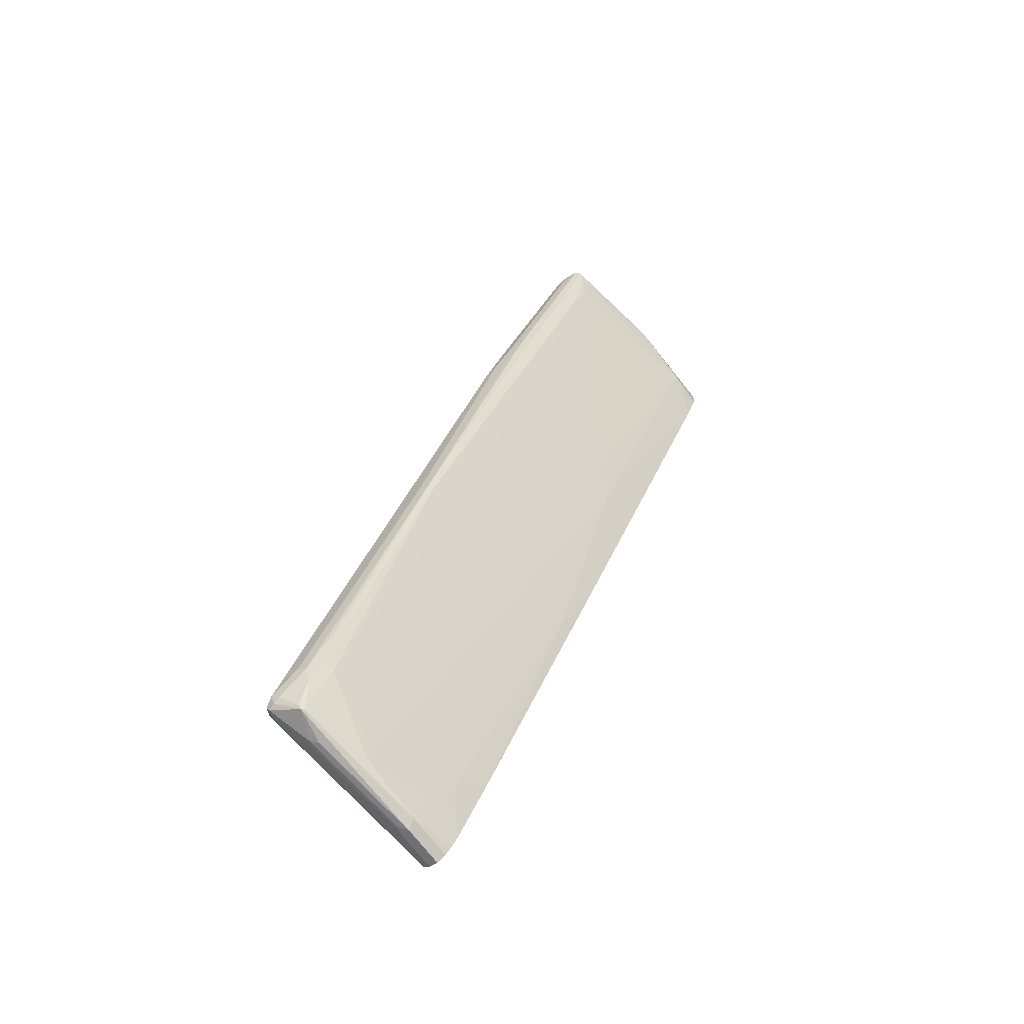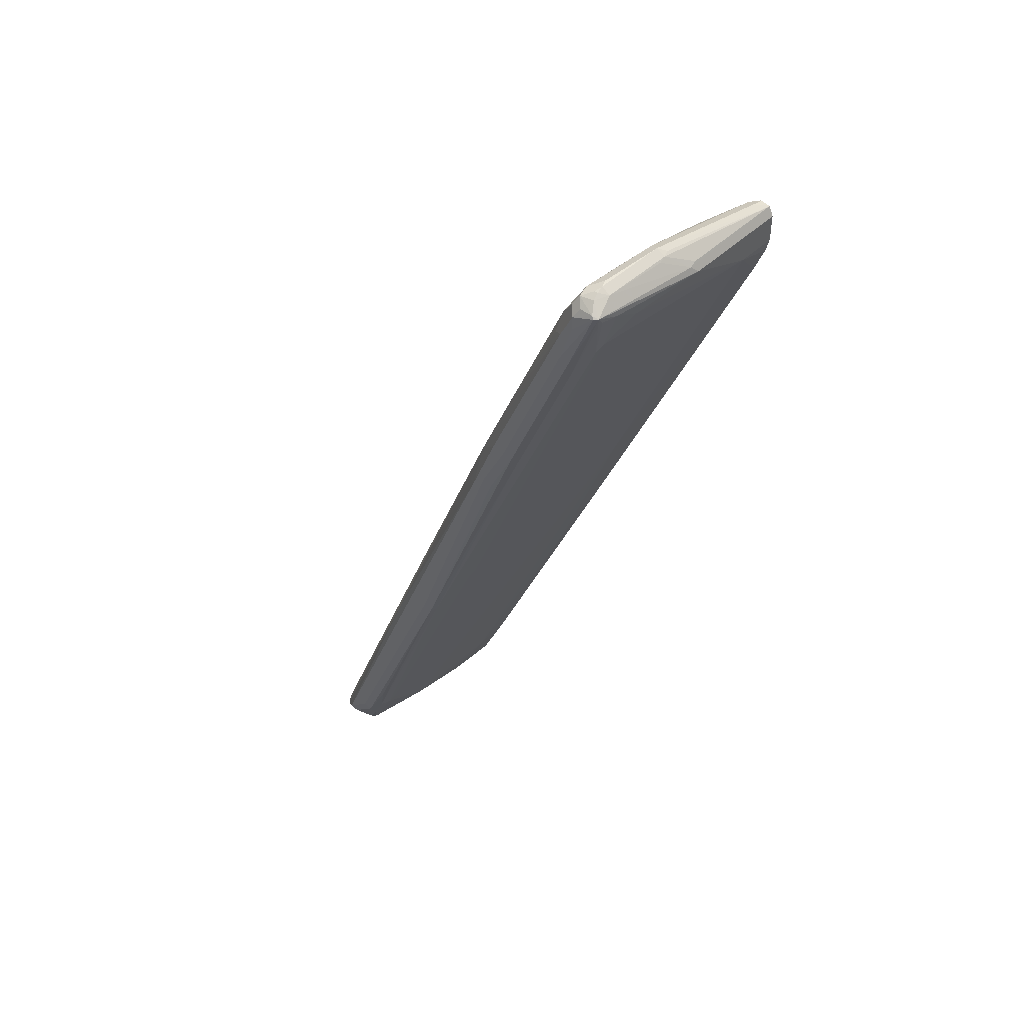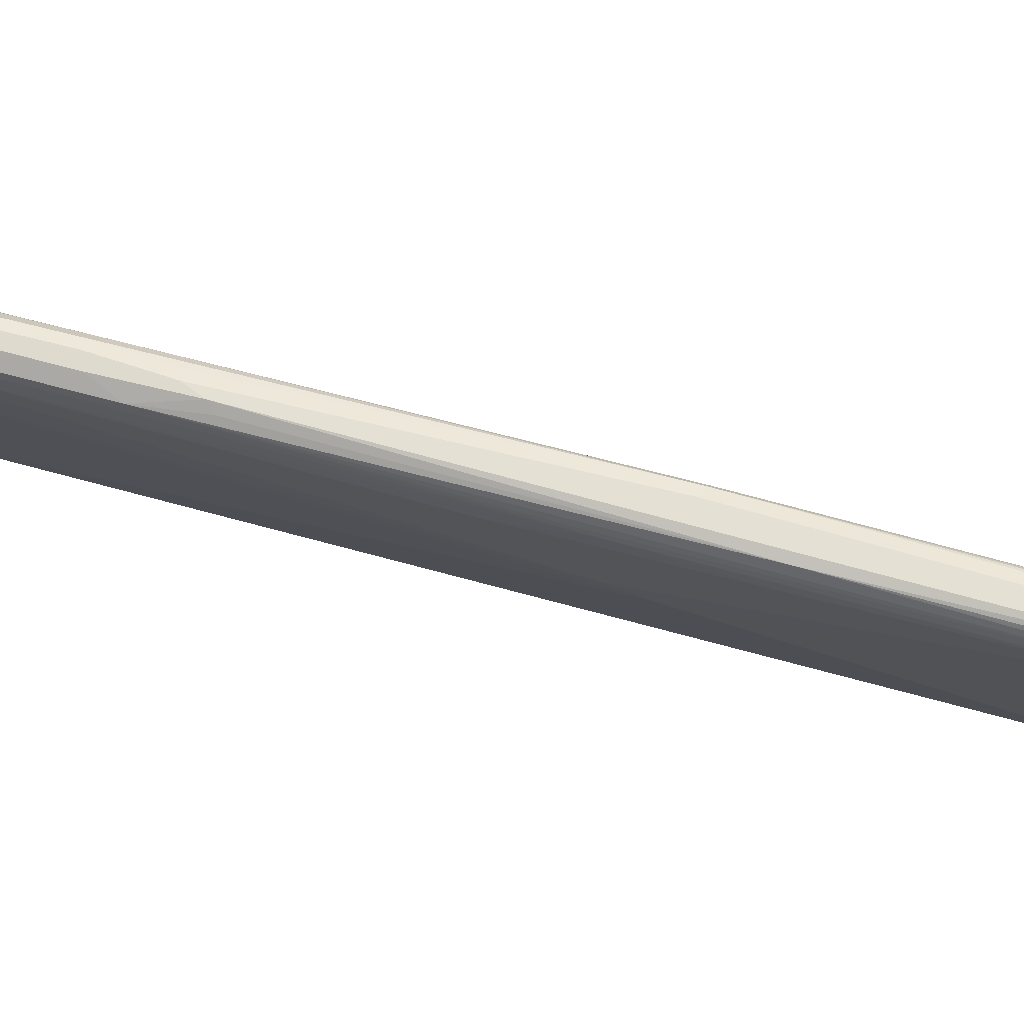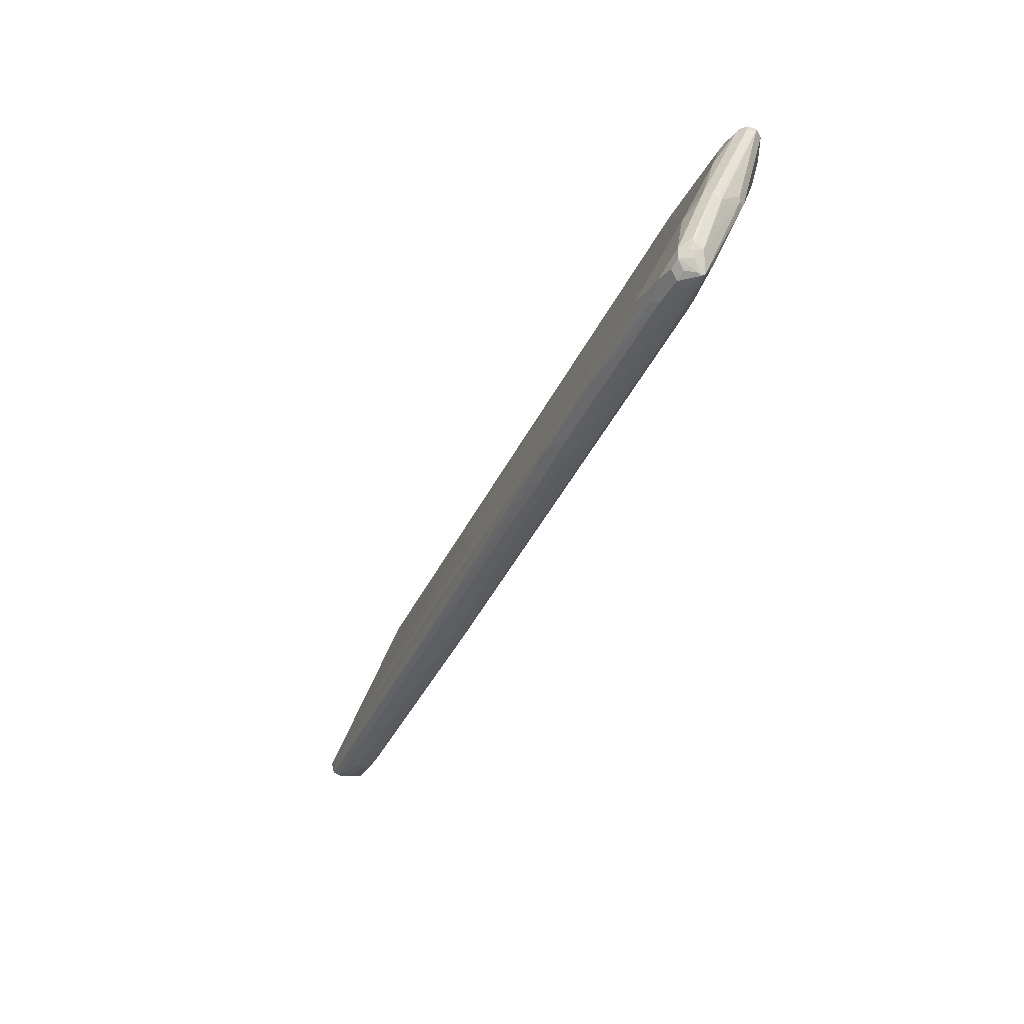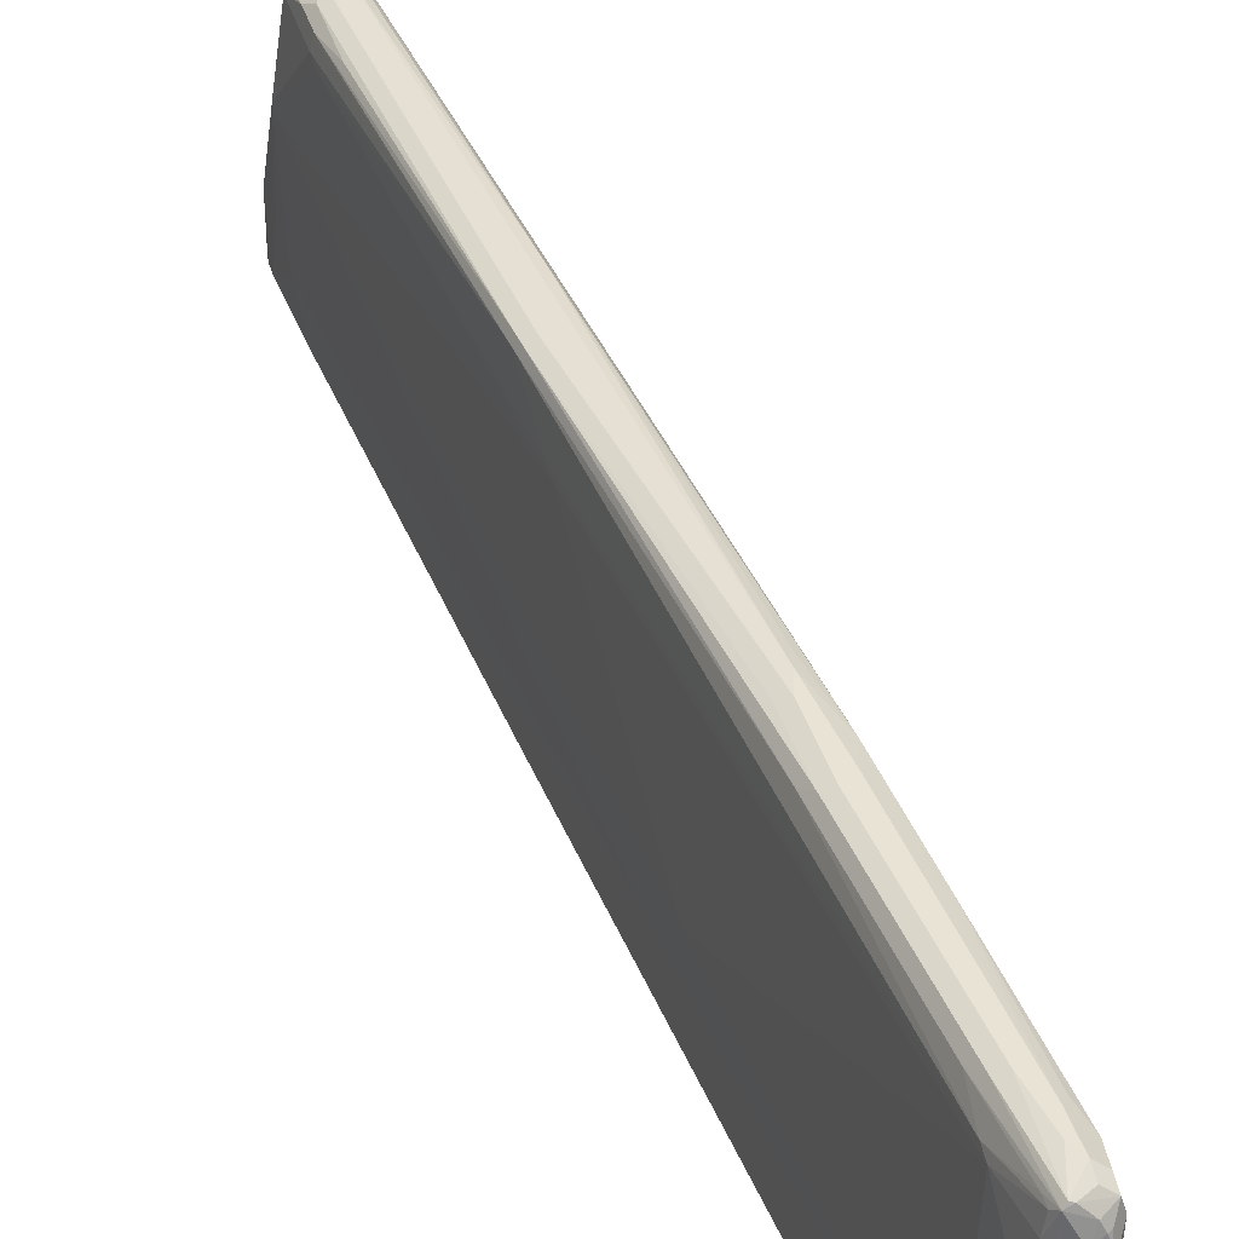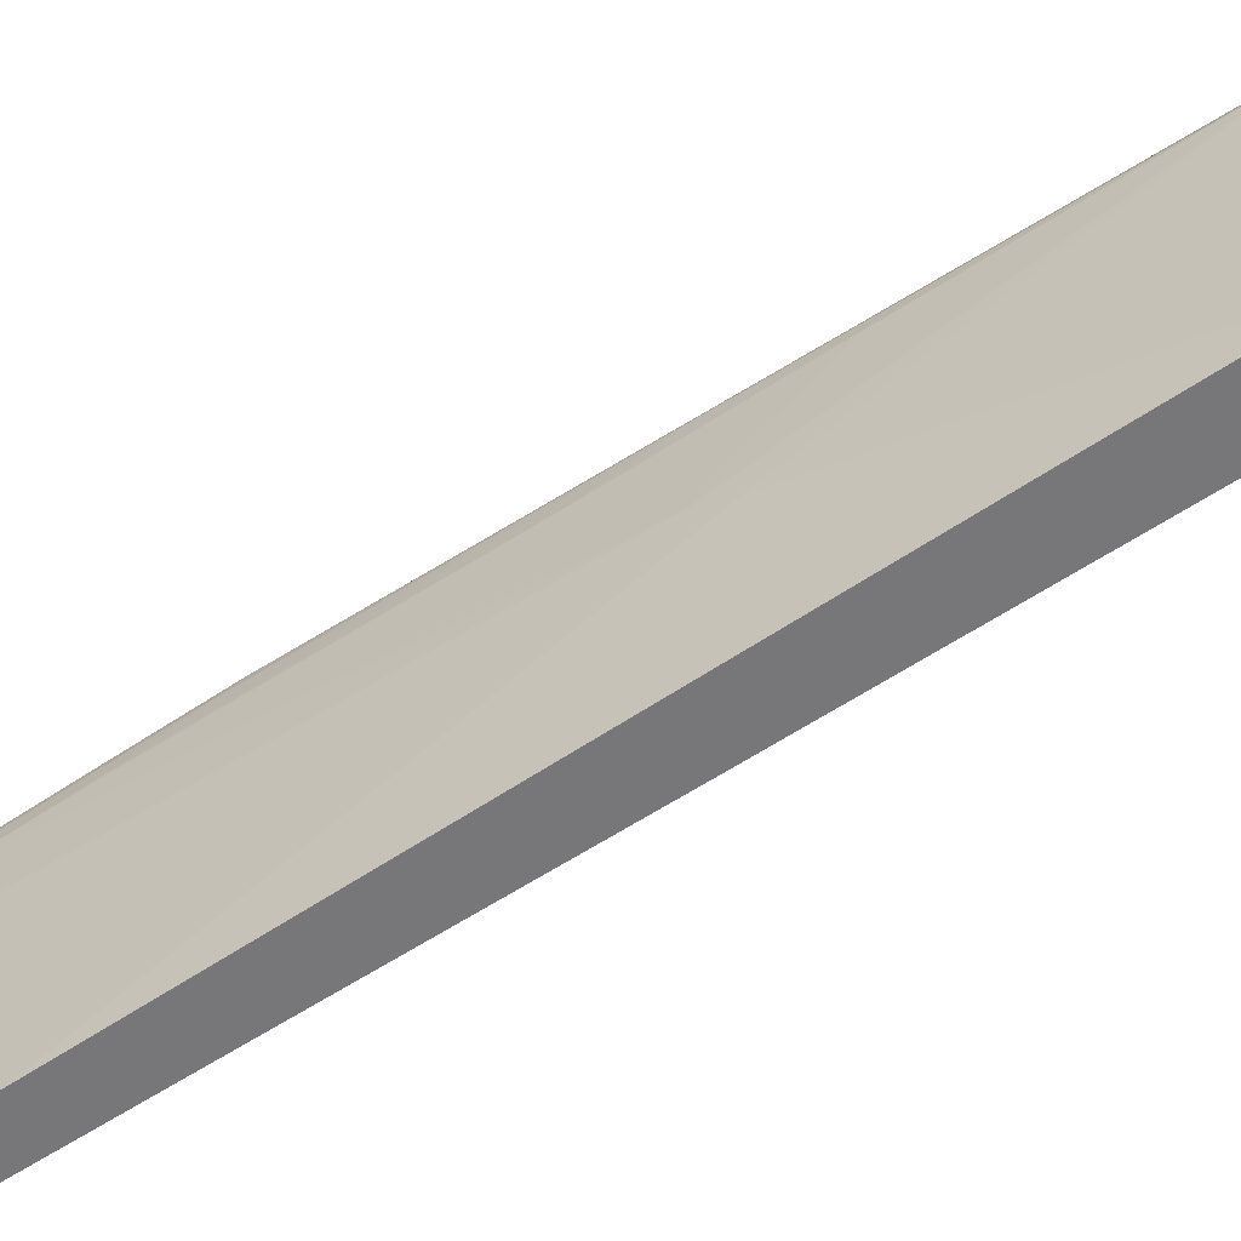
<metadata>
{"format":"obj","ext":"obj","renderer":"f3d","projection":"perspective","resolution":1024,"background":"white","views":[{"elev":-75.9,"azim":-141.4,"up":"+Z"},{"elev":46.2,"azim":-137.4,"up":"+Z"},{"elev":71.2,"azim":81.7,"up":"+Y"},{"elev":46.4,"azim":-166.6,"up":"+Z"},{"elev":42.0,"azim":-43.9,"up":"+Y"},{"elev":-57.2,"azim":102.1,"up":"+Y"}]}
</metadata>
<code>
v 0.04833 0.6926 -0.6121
v 0.01972 0.468 -0.5924
v 0.02375 0.468 -0.6113
v 0.02375 0.468 -0.6273
v 0.01992 0.468 -0.6424
v 0.04429 0.6846 -0.6201
v 0.04293 0.6926 -0.6228
v 0.04025 0.7007 -0.6242
v 0.04293 0.7034 -0.6175
v 0.04025 0.7007 -0.604
v 0.03758 0.698 -0.5906
v -0.145 0.7088 -0.1449
v 0.01608 0.6926 -0.5315
v 0.004529 0.468 -0.5431
v 0.01073 0.468 -0.6551
v 0.02683 0.5638 -0.639
v 0.02814 0.5558 -0.6363
v 0.02683 0.6443 -0.639
v 0.02416 0.6524 -0.6403
v 0.00801 0.6846 -0.6403
v 0.03218 0.7034 -0.6228
v 0.03218 0.7088 -0.6121
v -0.1047 0.7208 -0.2657
v -0.2819 0.7329 0.1691
v -0.1557 0.7141 -0.1234
v -0.09669 0.6926 -0.2576
v -0.2899 0.7249 0.1933
v -0.3221 0.7088 0.2738
v -0.1772 0.6926 -0.06453
v -0.145 0.6121 -0.1449
v -0.1329 0.594 -0.1772
v -0.3705 0.468 0.3222
v -1.263e-05 0.468 -0.6604
v 0.01073 0.5155 -0.6551
v 0.00801 0.5236 -0.6564
v -1.263e-05 0.5155 -0.6604
v 0.01608 0.6443 -0.6443
v -0.01076 0.5209 -0.6551
v 0.005336 0.6819 -0.639
v -0.008086 0.6967 -0.604
v 0.00801 0.6886 -0.6363
v 0.02416 0.7047 -0.6201
v 0.00801 0.7047 -0.604
v -1.263e-05 0.7088 -0.5798
v -0.1611 0.7249 -0.2094
v -0.2899 0.741 0.1288
v -0.2738 0.741 0.1127
v -0.2631 0.7356 0.1073
v -0.306 0.741 0.1933
v -0.4027 0.741 0.4188
v -0.3302 0.7329 0.2819
v -0.349 0.7302 0.3275
v -0.3382 0.7249 0.306
v -0.3705 0.7088 0.3865
v -0.1504 0.6067 -0.1342
v -0.4027 0.6604 0.451
v -0.4081 0.6551 0.4618
v -0.4242 0.5423 0.4618
v -0.4242 0.494 0.4456
v -0.4238 0.468 0.4312
v -0.01076 0.468 -0.6551
v -0.01076 0.6014 -0.639
v -0.01656 0.468 -0.6484
v -0.01954 0.468 -0.6443
v -0.02206 0.468 -0.6405
v -0.02418 0.4712 -0.6363
v -0.02807 0.468 -0.6292
v -0.02686 0.5209 -0.6228
v -0.02686 0.6819 -0.5745
v -0.008086 0.7047 -0.5879
v -0.02418 0.6967 -0.5718
v -0.1691 0.7208 -0.2175
v -0.298 0.737 0.1208
v -0.3141 0.737 0.153
v -0.3221 0.741 0.1933
v -0.4188 0.741 0.451
v -0.4107 0.7329 0.4591
v -0.3973 0.7302 0.4403
v -0.392 0.7356 0.4134
v -0.3866 0.7249 0.4188
v -0.3758 0.7034 0.3973
v -0.4027 0.7249 0.451
v -0.4134 0.7141 0.4725
v -0.4242 0.6228 0.4779
v -0.4403 0.4779 0.4618
v -0.4268 0.4792 0.443
v -0.4296 0.468 0.4403
v -0.03225 0.5155 -0.6121
v -0.043 0.5047 -0.5906
v -0.01611 0.596 -0.6282
v -0.03225 0.6766 -0.5637
v -0.06364 0.468 -0.5493
v -0.04835 0.4994 -0.5798
v -0.02822 0.6947 -0.5637
v -0.1719 0.7141 -0.2201
v -0.04028 0.7047 -0.5234
v -0.3302 0.7289 0.1691
v -0.3302 0.737 0.1852
v -0.4027 0.741 0.3865
v -0.443 0.737 0.4591
v -0.4403 0.7356 0.4618
v -0.4242 0.7356 0.4618
v -0.4188 0.741 0.4349
v -0.4161 0.7275 0.4698
v -0.4268 0.7168 0.4752
v -0.4268 0.7007 0.4792
v -0.4349 0.6282 0.4833
v -0.451 0.4833 0.4671
v -0.4486 0.468 0.4628
v -0.443 0.468 0.4591
v -0.145 0.5477 -0.3382
v -0.306 0.5155 0.0322
v -0.3221 0.5477 0.08045
v -0.2094 0.6766 -0.1449
v -0.2041 0.6819 -0.1557
v -0.2408 0.468 -0.1305
v -0.1933 0.4833 -0.2415
v -0.4296 0.7141 0.3919
v -0.4107 0.7289 0.3623
v -0.4107 0.737 0.3785
v -0.447 0.7329 0.4591
v -0.4329 0.7249 0.4712
v -0.4309 0.7168 0.4752
v -0.4296 0.7088 0.4779
v -0.4457 0.6282 0.4779
v -0.443 0.6202 0.4792
v -0.4617 0.468 0.4618
v -0.4612 0.468 0.462
v -0.451 0.468 0.4637
v -0.4502 0.468 0.3688
v -0.4508 0.468 0.3704
v -0.4671 0.5155 0.4188
v -0.4349 0.7088 0.4026
v -0.447 0.7269 0.451
v -0.443 0.7289 0.443
v -0.451 0.7088 0.451
v -0.4671 0.596 0.451
v -0.4631 0.6041 0.4591
v -0.4403 0.7088 0.4725
v -0.447 0.6363 0.4752
v -0.4617 0.596 0.4618
v -0.4671 0.468 0.451
v -0.4634 0.468 0.4026
v -0.4671 0.468 0.4188
v -0.451 0.6766 0.4349
f 1 2 3
f 77 82 78
f 76 103 100
f 76 102 77
f 76 101 102
f 76 100 101
f 75 120 99
f 77 102 104
f 75 98 120
f 72 98 74
f 72 97 98
f 72 95 97
f 71 72 96
f 71 95 72
f 71 94 95
f 72 74 73
f 70 96 72
f 77 104 83
f 78 82 80
f 90 112 113
f 90 111 112
f 90 93 111
f 85 87 86
f 85 110 87
f 85 109 110
f 77 83 82
f 85 108 109
f 84 107 108
f 84 106 107
f 83 106 84
f 83 105 106
f 83 104 105
f 80 82 81
f 84 108 85
f 90 113 114
f 69 95 94
f 69 94 71
f 56 83 57
f 56 82 83
f 56 81 82
f 54 81 56
f 54 80 81
f 52 80 53
f 57 83 84
f 52 78 80
f 50 79 51
f 50 78 79
f 50 77 78
f 50 76 77
f 46 49 47
f 46 50 49
f 51 79 78
f 69 91 95
f 57 84 58
f 58 85 59
f 67 88 68
f 67 89 88
f 67 93 89
f 67 92 93
f 65 67 66
f 62 91 69
f 58 84 85
f 62 90 91
f 62 89 93
f 62 88 89
f 62 68 88
f 60 86 87
f 59 86 60
f 59 85 86
f 62 93 90
f 46 76 50
f 90 114 91
f 91 115 95
f 124 139 125
f 123 139 124
f 122 139 123
f 121 139 122
f 121 138 139
f 121 137 138
f 125 139 140
f 121 136 137
f 121 135 134
f 119 121 120
f 119 135 121
f 118 135 119
f 118 134 135
f 118 133 134
f 121 134 136
f 116 130 117
f 125 140 138
f 125 141 127
f 138 140 139
f 137 142 138
f 136 145 137
f 133 136 134
f 133 145 136
f 132 145 133
f 125 138 141
f 132 137 145
f 132 144 142
f 132 143 144
f 131 143 132
f 127 138 142
f 127 141 138
f 125 127 126
f 132 142 137
f 91 114 115
f 114 118 115
f 113 133 114
f 101 104 102
f 101 122 104
f 100 120 121
f 100 121 101
f 99 100 103
f 99 120 100
f 101 121 122
f 97 120 98
f 95 118 97
f 95 115 118
f 93 112 111
f 93 117 112
f 92 117 93
f 92 116 117
f 97 119 120
f 114 133 118
f 104 122 105
f 105 124 106
f 113 132 133
f 112 117 130
f 112 132 113
f 112 131 132
f 112 130 131
f 108 129 109
f 105 123 124
f 108 128 129
f 107 127 108
f 107 126 127
f 107 125 126
f 107 124 125
f 106 124 107
f 105 122 123
f 108 127 128
f 46 103 76
f 97 118 119
f 46 75 99
f 8 20 21
f 8 19 20
f 8 18 19
f 7 18 8
f 7 34 18
f 7 15 34
f 8 21 22
f 7 16 15
f 6 17 16
f 5 17 6
f 5 16 17
f 5 15 16
f 2 4 3
f 2 5 4
f 6 16 7
f 2 15 5
f 8 22 9
f 9 23 10
f 15 33 36
f 14 31 32
f 13 31 14
f 13 30 31
f 13 26 30
f 12 29 26
f 9 22 23
f 12 28 29
f 12 24 27
f 12 25 24
f 12 26 13
f 11 24 25
f 11 23 24
f 10 23 11
f 12 27 28
f 15 36 34
f 2 33 15
f 2 63 61
f 1 14 2
f 1 13 14
f 1 12 13
f 1 25 12
f 1 11 25
f 1 10 11
f 2 14 32
f 1 9 10
f 1 7 8
f 1 6 7
f 1 5 6
f 1 4 5
f 1 3 4
f 46 99 103
f 1 8 9
f 2 61 33
f 2 32 60
f 2 87 110
f 2 65 64
f 2 67 65
f 2 92 67
f 2 116 92
f 2 130 116
f 2 131 130
f 2 60 87
f 2 143 131
f 2 142 144
f 2 127 142
f 2 128 127
f 2 129 128
f 2 109 129
f 2 110 109
f 2 144 143
f 18 34 19
f 2 64 63
f 19 35 36
f 38 65 66
f 38 64 65
f 38 63 64
f 38 61 63
f 38 62 39
f 34 36 35
f 38 66 67
f 33 38 36
f 32 59 60
f 32 58 59
f 32 57 58
f 31 57 32
f 31 55 57
f 30 57 55
f 33 61 38
f 30 56 57
f 38 68 62
f 39 69 71
f 46 98 75
f 19 34 35
f 46 74 98
f 46 73 74
f 45 73 46
f 45 72 73
f 39 62 69
f 45 70 72
f 41 43 42
f 40 96 70
f 40 71 96
f 40 43 41
f 40 70 43
f 39 71 40
f 44 70 45
f 30 54 56
f 38 67 68
f 29 54 30
f 22 44 45
f 22 70 44
f 22 43 70
f 22 42 43
f 21 42 22
f 20 41 21
f 22 45 46
f 20 40 41
f 20 38 39
f 20 36 38
f 20 37 36
f 30 55 31
f 19 37 20
f 19 36 37
f 20 39 40
f 22 46 47
f 21 41 42
f 24 78 52
f 22 47 23
f 28 53 80
f 27 53 28
f 26 29 30
f 24 53 27
f 28 54 29
f 24 52 53
f 28 80 54
f 24 50 51
f 24 49 50
f 24 47 49
f 24 48 47
f 23 48 24
f 23 47 48
f 24 51 78

</code>
